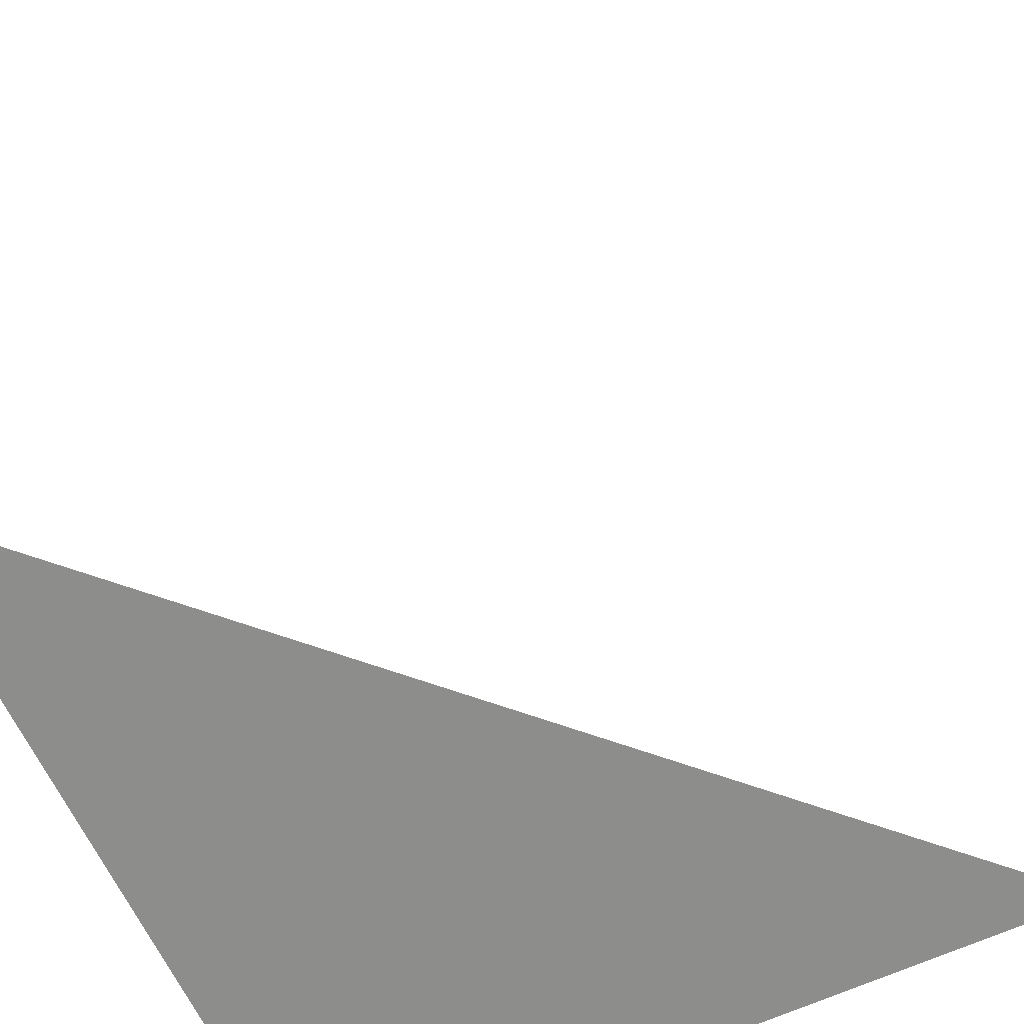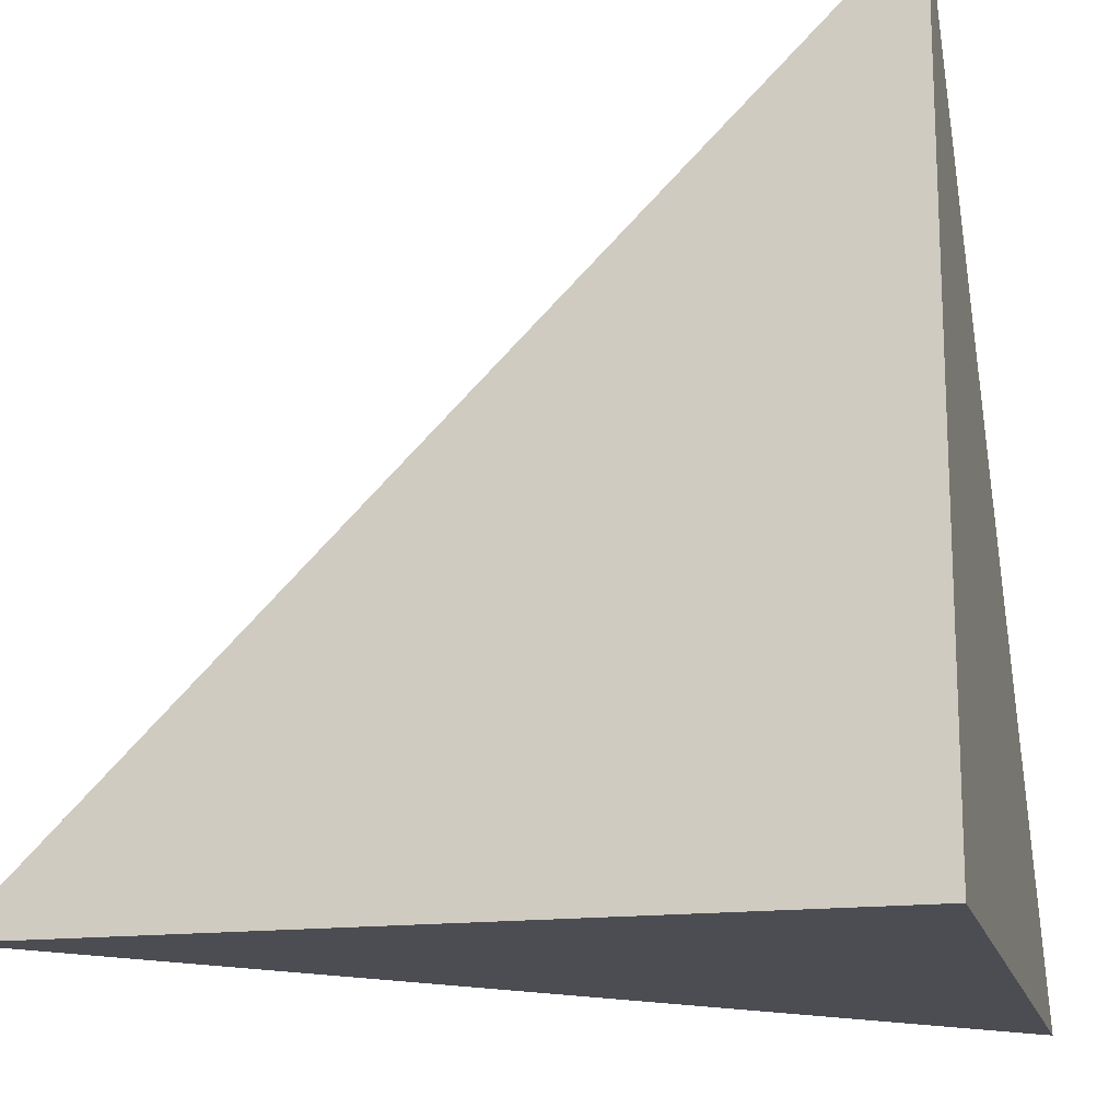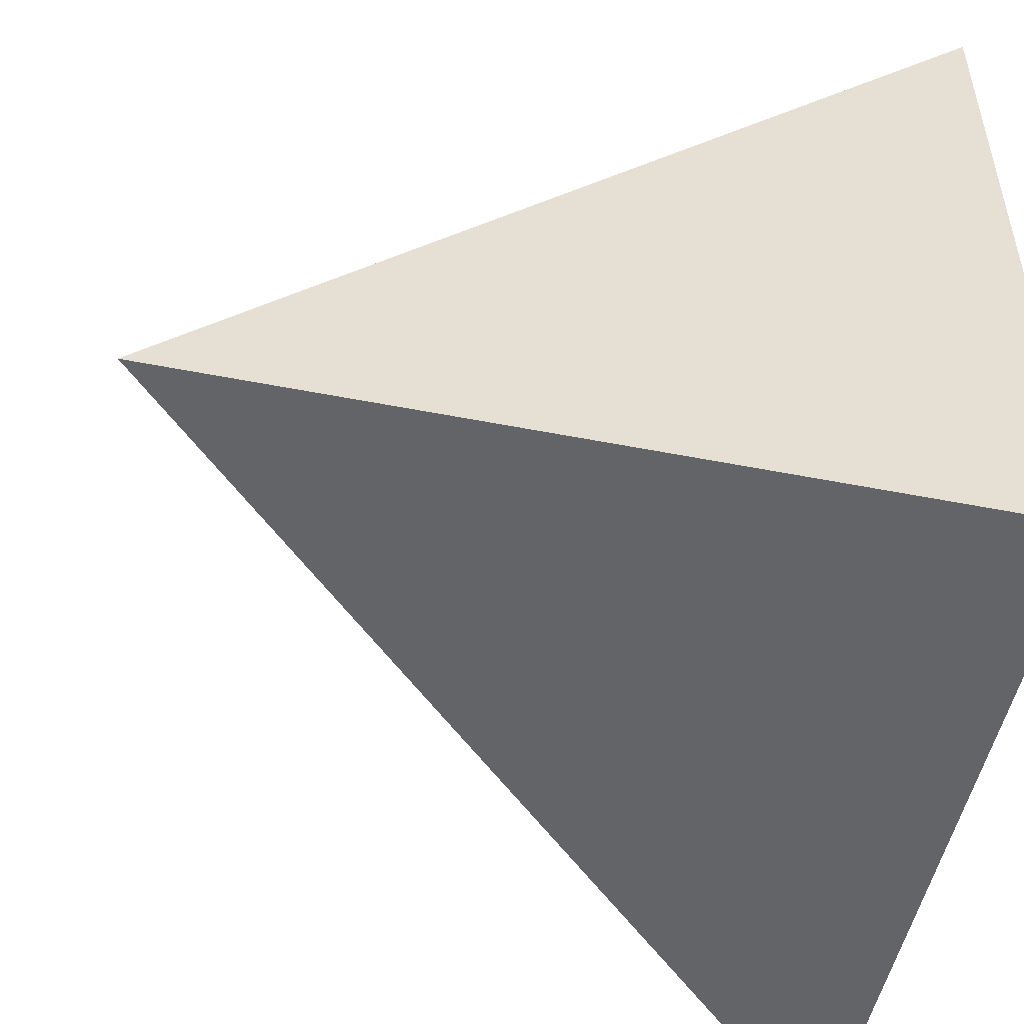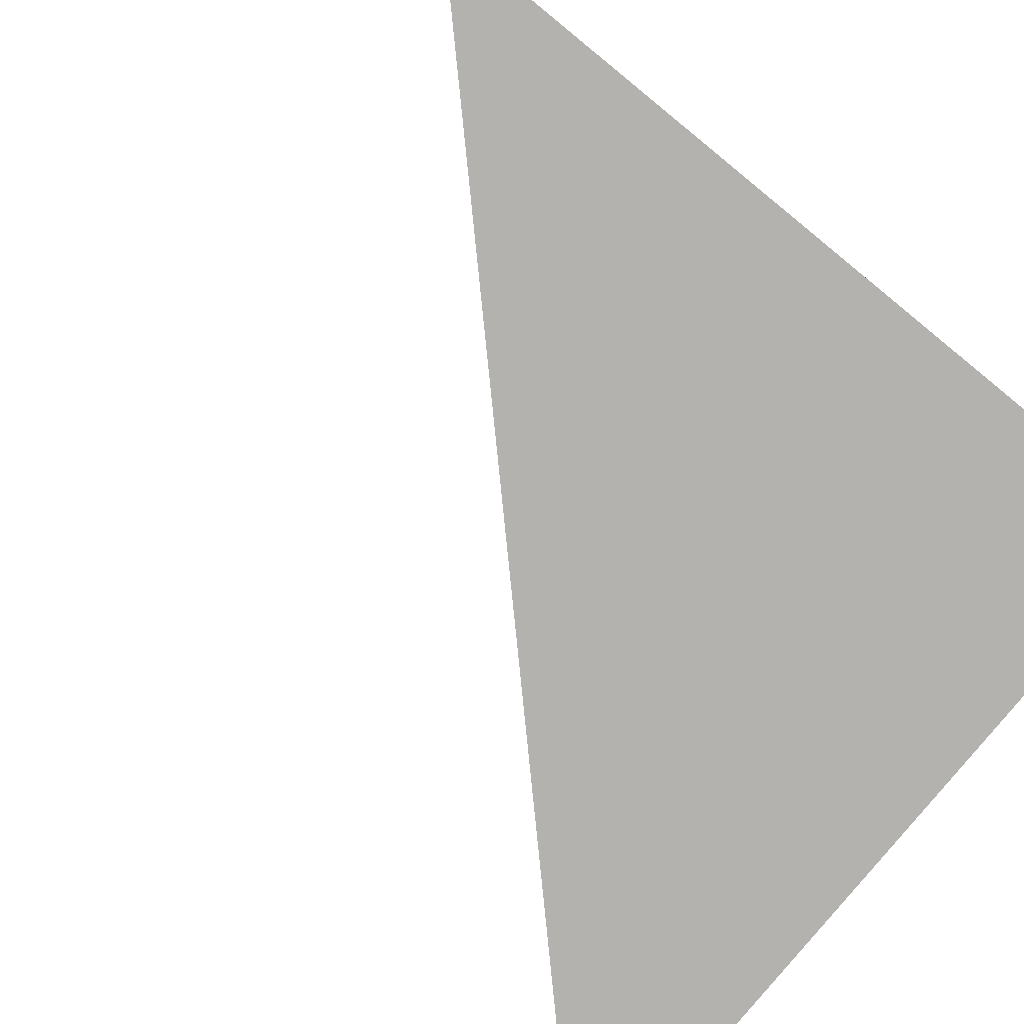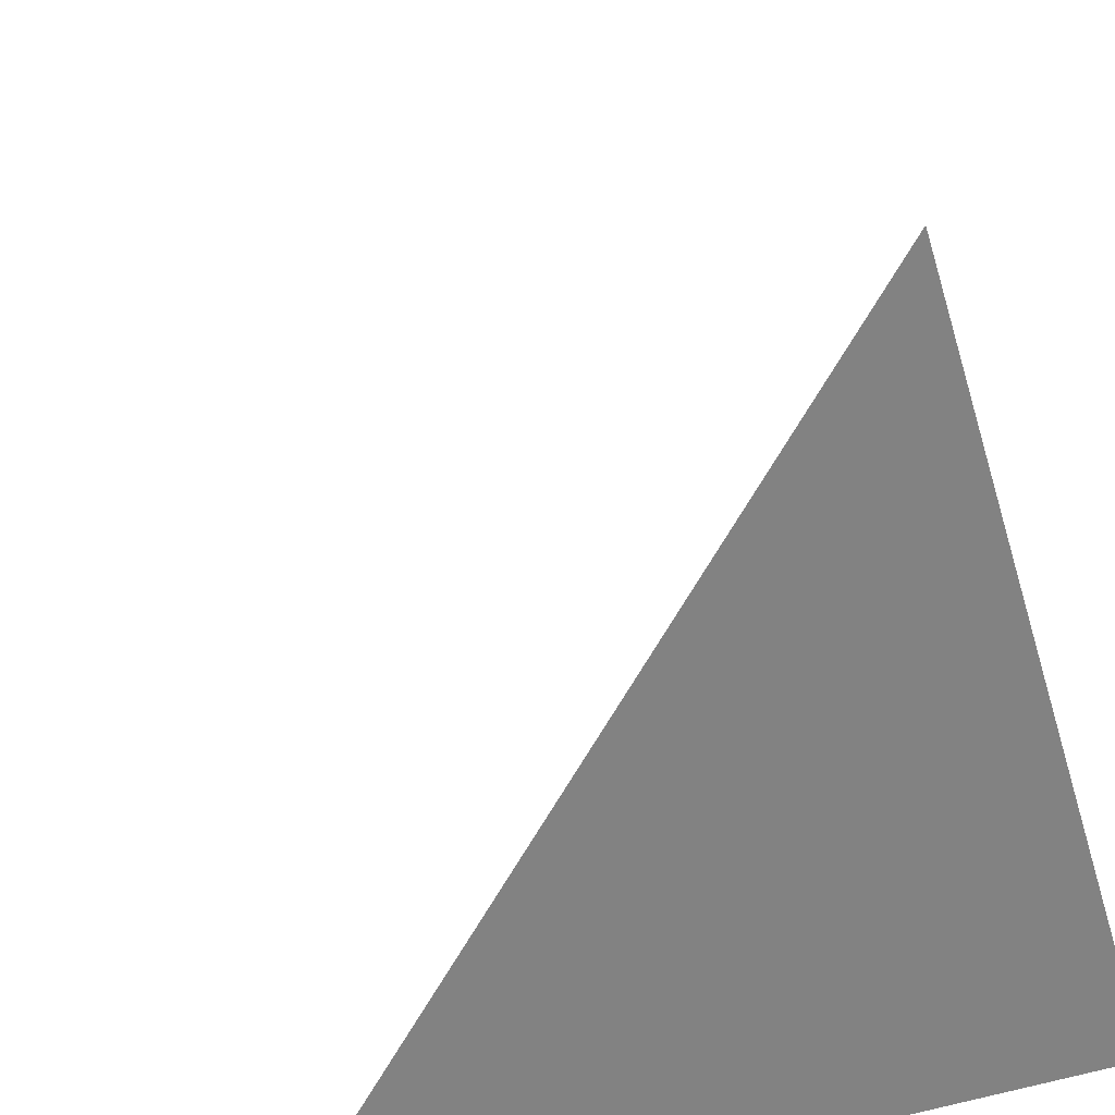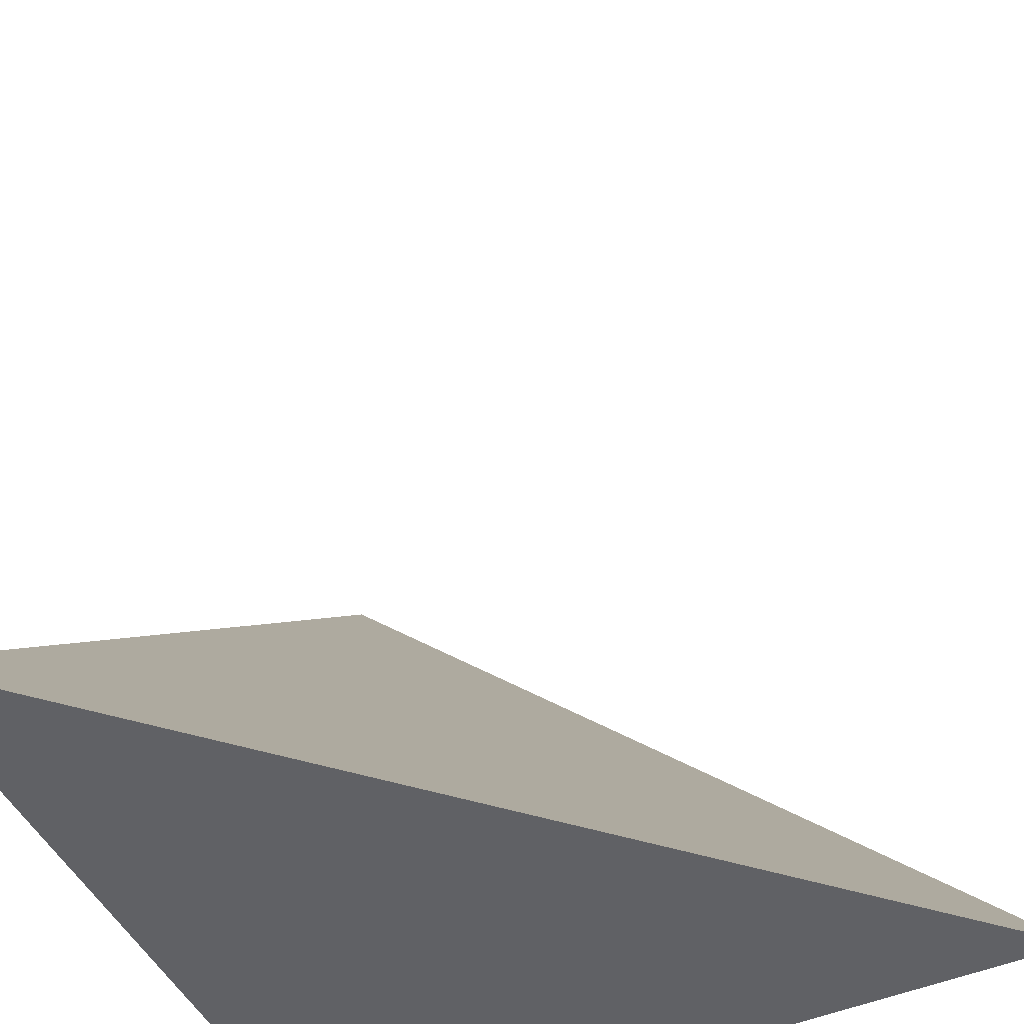
<metadata>
{"format":"obj","ext":"obj","renderer":"f3d","projection":"perspective","resolution":1024,"background":"white","views":[{"elev":-64.5,"azim":24.9,"up":"+Y"},{"elev":-16.3,"azim":-166.3,"up":"+Y"},{"elev":-51.2,"azim":167.9,"up":"+Y"},{"elev":-79.7,"azim":140.8,"up":"+Y"},{"elev":-60.7,"azim":-163.0,"up":"+Z"},{"elev":-48.0,"azim":25.5,"up":"+Y"}]}
</metadata>
<code>
o tetrahedron
v 1 1 1
v 2 1 1
v 1 2 1
v 1 1 2
f 1 3 2
f 1 4 3
f 1 2 4
f 2 3 4

</code>
